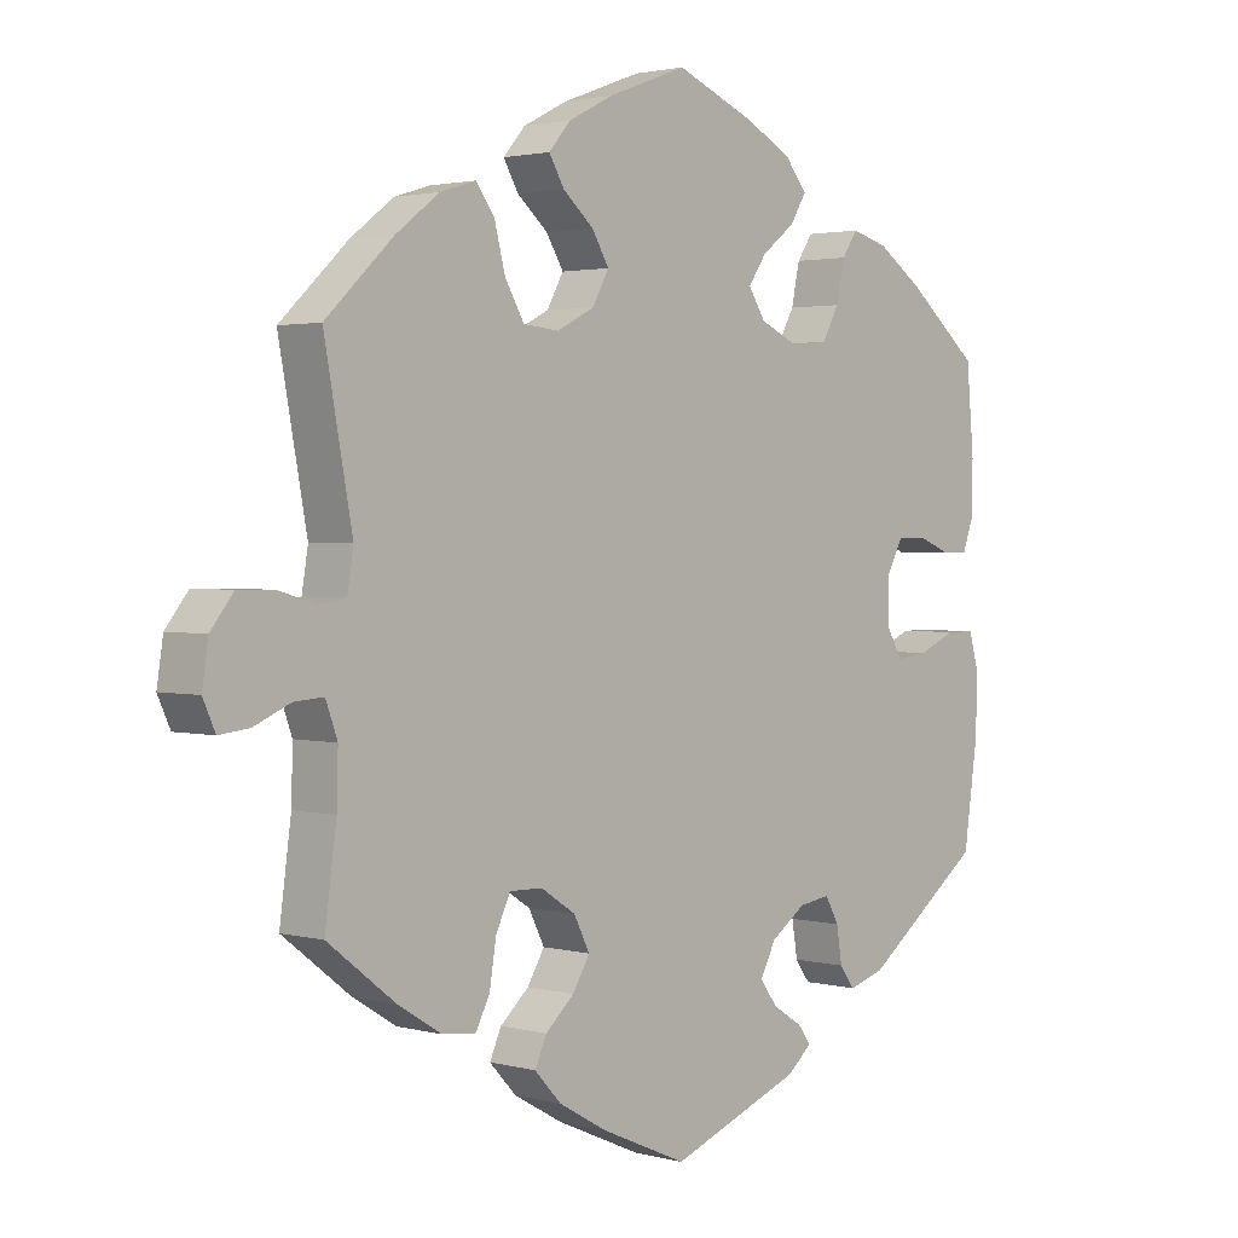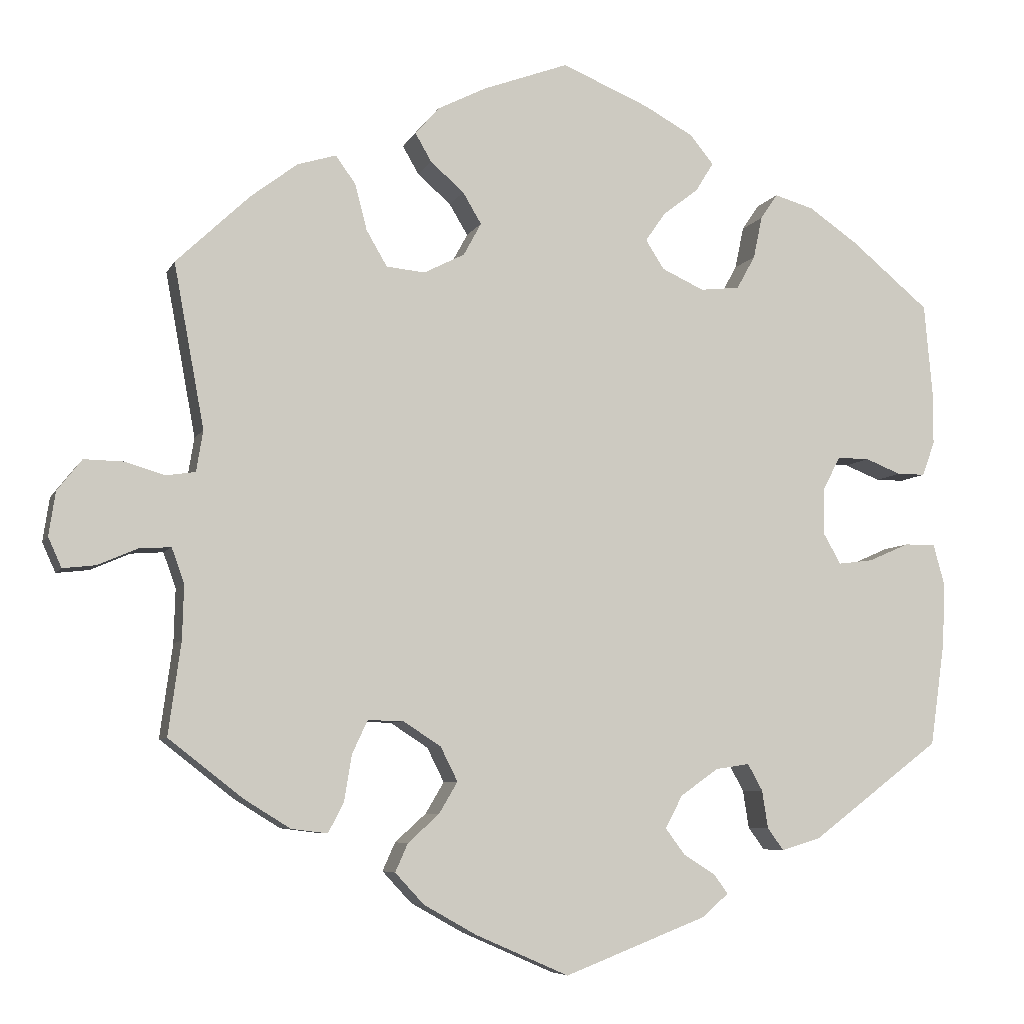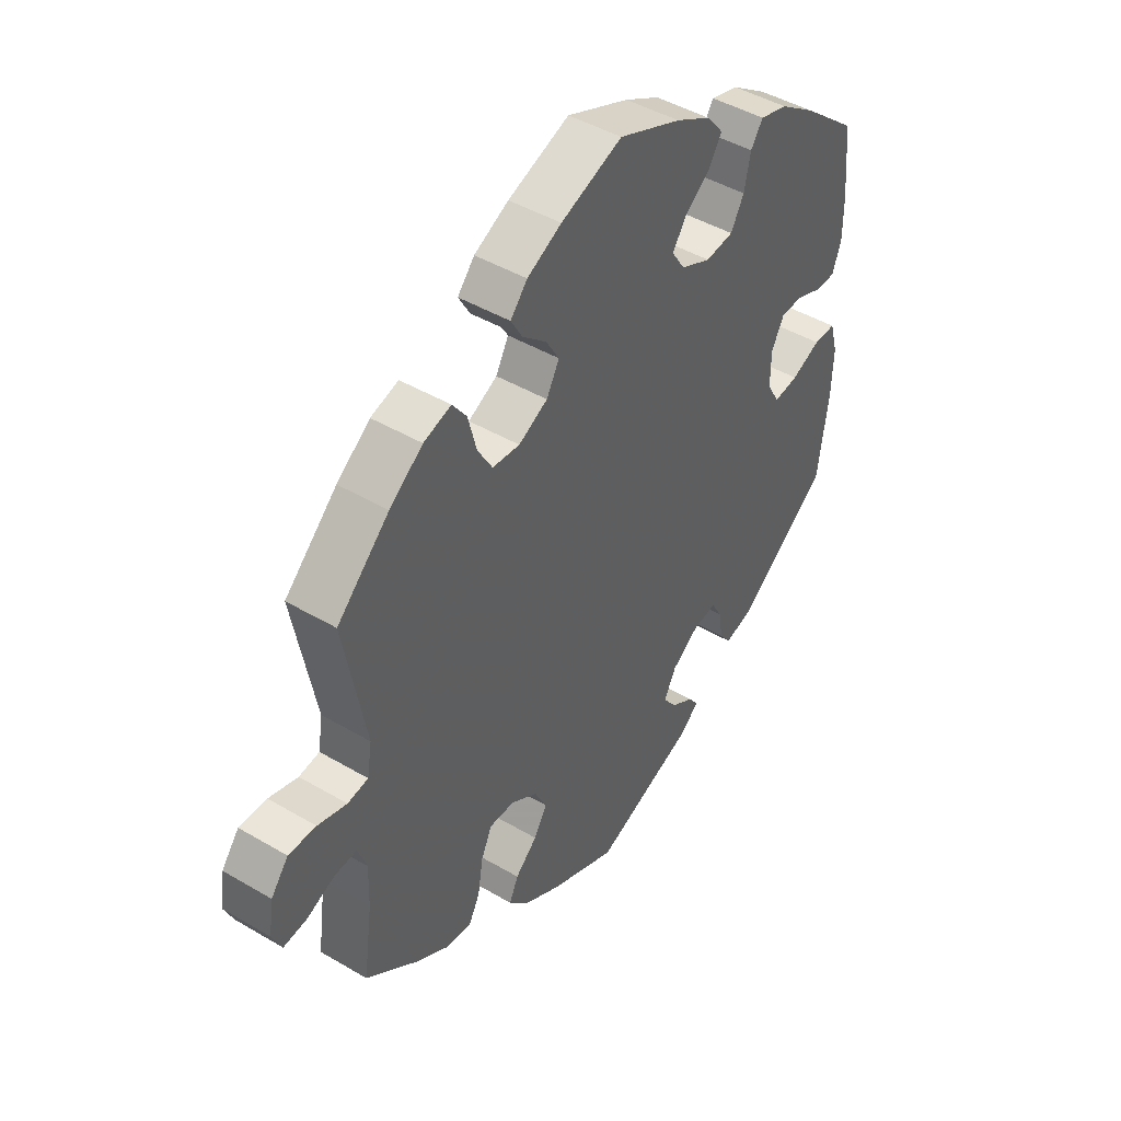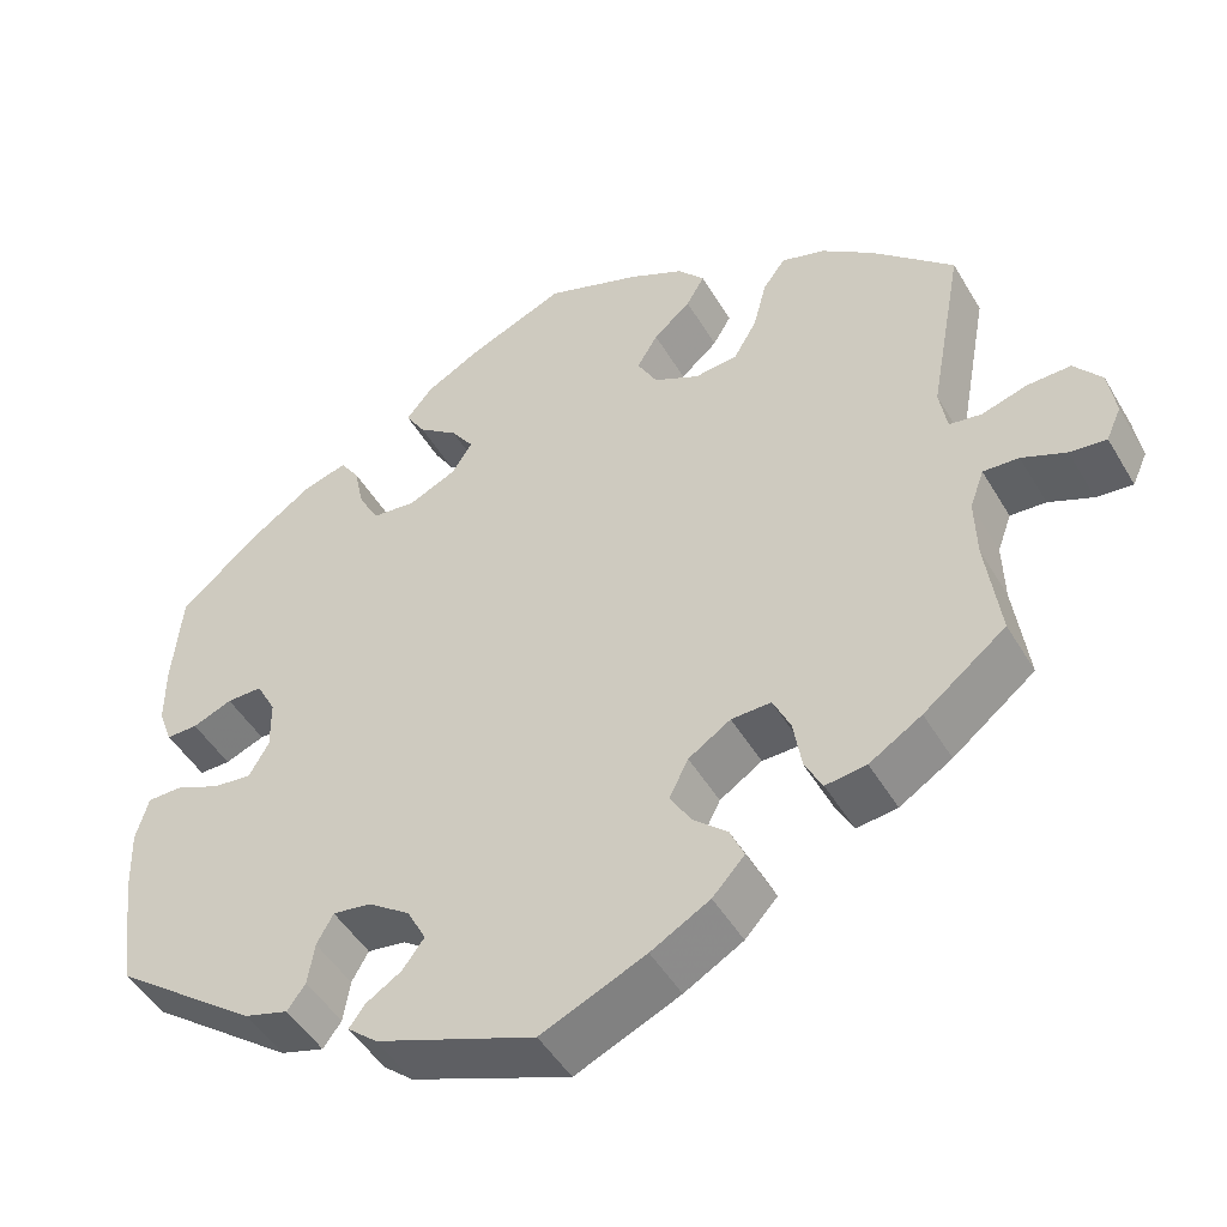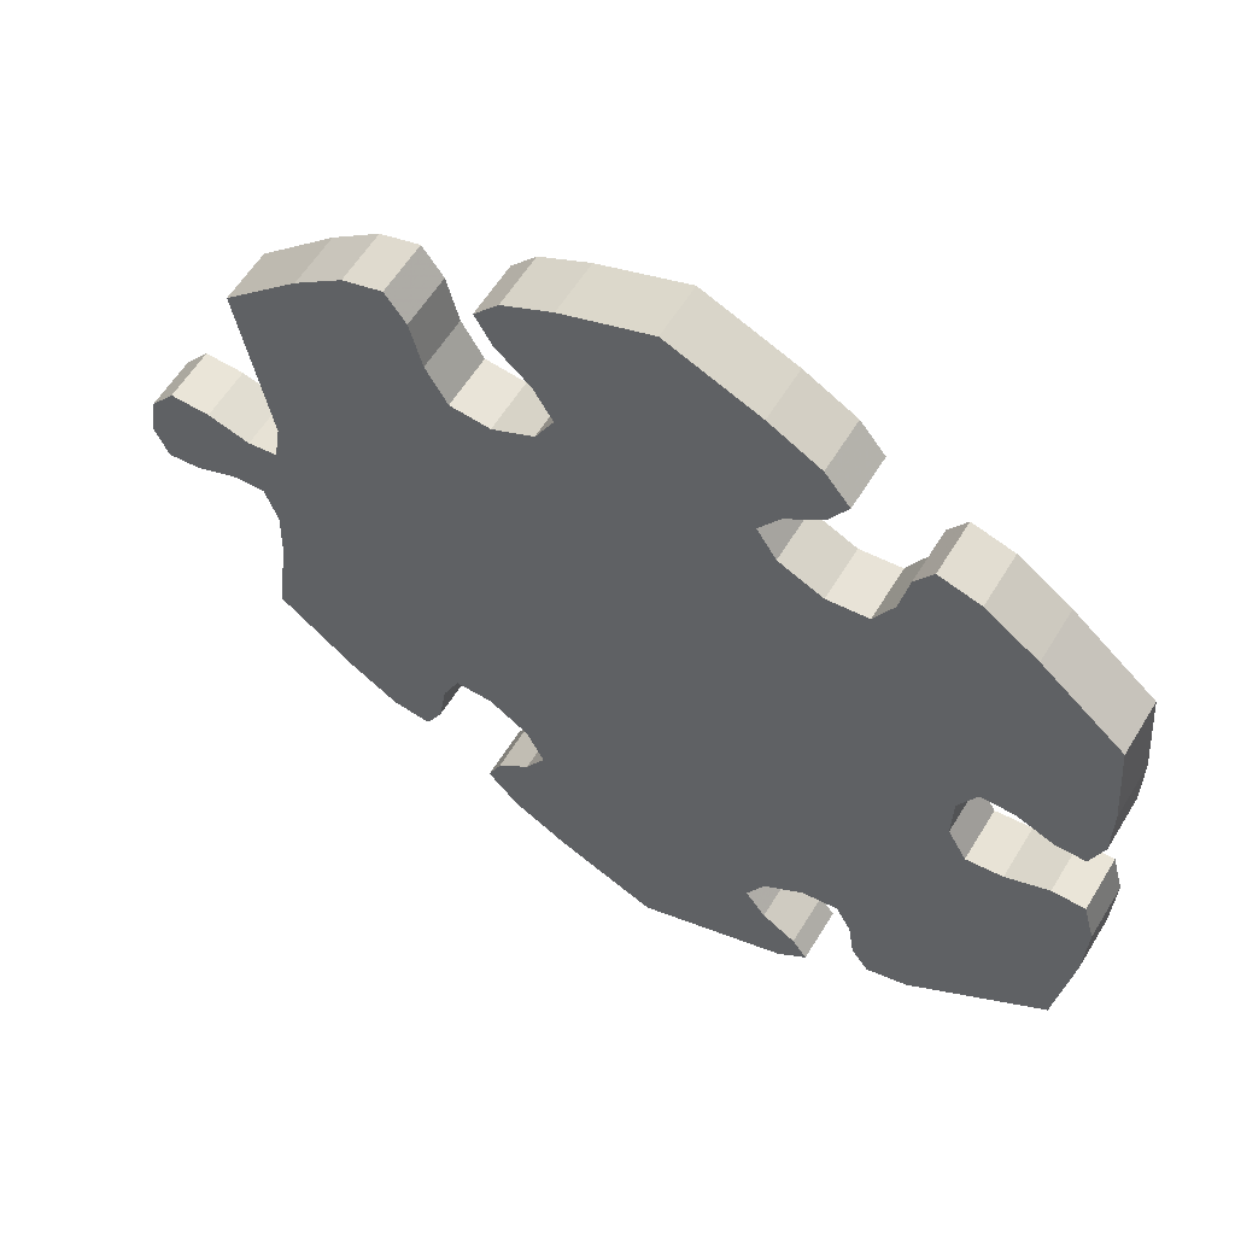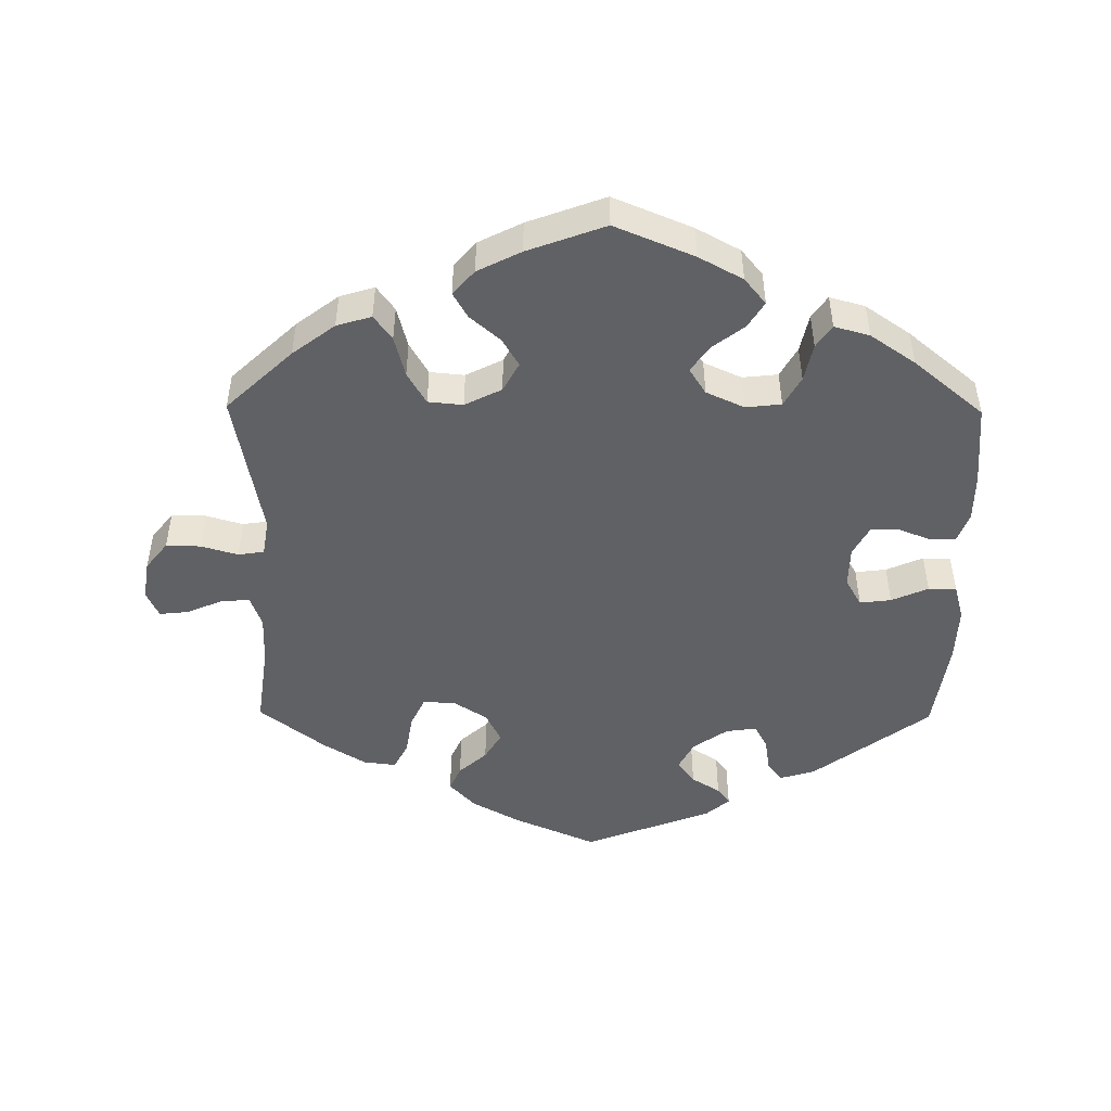
<metadata>
{"format":"obj","ext":"obj","renderer":"f3d","projection":"perspective","resolution":1024,"background":"white","views":[{"elev":2.1,"azim":-46.8,"up":"+Z"},{"elev":-6.6,"azim":-16.6,"up":"+Z"},{"elev":45.2,"azim":-55.7,"up":"+Z"},{"elev":-48.1,"azim":-150.6,"up":"+Z"},{"elev":59.0,"azim":31.3,"up":"+Z"},{"elev":-48.3,"azim":-0.6,"up":"+Y"}]}
</metadata>
<code>
v 0.432 0.07 0.397
v -0.175 0.07 -0.319
v 0.537 0.07 -0.31
v -0.146 0.07 0.43
v -0.518 0.07 -0.112
v 0.363 0.07 -0.441
v -0.219 0.07 -0.445
v -0.375 0.07 0.452
v -0.181 0.07 0.544
v -0.197 0.07 -0.525
v -0.252 0.07 0.321
v 0.142 0.07 0.342
v -0.305 0.07 -0.392
v 0.14 0.07 -0.427
v -0.505 0.07 0.034
v -0.375 0.07 -0.426
v -0.295 0.07 -0.33
v 0.493 0.07 0.069
v -0.438 0.07 0.404
v -0.177 0.07 -0.407
v 0 0.07 -0.62
v 0.448 0.07 -0.055
v 0 0.07 0.62
v -0.323 0.07 0.468
v 0.531 0.07 0.069
v 0.277 0.07 0.367
v 0.118 0.07 0.571
v 0.401 0.07 -0.061
v -0.28 0.07 0.369
v 0.209 0.07 -0.489
v -0.693 0.07 -0.056
v -0.535 0.07 -0.065
v -0.684 0.07 0.003
v -0.496 0.07 0.089
v -0.544 0.07 0.028
v 0.537 0.07 0.31
v -0.578 0.07 -0.068
v -0.438 0.07 -0.387
v 0.144 0.07 0.42
v 0.192 0.07 -0.546
v 0.28 0.07 -0.376
v 0.503 0.07 -0.031
v -0.537 0.07 -0.31
v -0.537 0.07 0.31
v 0.548 0.07 0.115
v -0.651 0.07 0.045
v 0.26 0.07 -0.34
v 0.228 0.07 -0.515
v 0.377 0.07 -0.019
v -0.226 0.07 -0.286
v -0.274 0.07 -0.285
v 0.289 0.07 0.424
v 0.545 0.07 -0.031
v 0.214 0.07 -0.347
v -0.675 0.07 -0.096
v -0.52 0.07 -0.185
v 0.402 0.07 0.088
v -0.116 0.07 0.577
v 0.56 0.07 -0.085
v 0.192 0.07 0.457
v -0.599 0.07 0.044
v 0.445 0.07 0.088
v -0.126 0.07 -0.565
v -0.145 0.07 0.344
v 0.117 0.07 0.381
v -0.2 0.07 0.316
v -0.121 0.07 0.388
v -0.236 0.07 -0.483
v 0.557 0.07 -0.169
v -0.213 0.07 0.507
v 0.252 0.07 0.322
v 0.548 0.07 0.188
v 0.31 0.07 -0.457
v 0.365 0.07 0.443
v -0.326 0.07 -0.432
v -0.152 0.07 -0.365
v -0.191 0.07 0.469
v 0.216 0.07 0.496
v 0.378 0.07 0.043
v 0.199 0.07 0.316
v 0.288 0.07 -0.427
v 0.184 0.07 0.535
v 0.163 0.07 -0.383
v -0.296 0.07 0.431
v -0.631 0.07 -0.091
v 0.166 0.07 -0.462
v 0.312 0.07 0.458
v 0.432 -0 0.397
v -0.175 -0 -0.319
v 0.537 -0 -0.31
v -0.146 -0 0.43
v -0.518 -0 -0.112
v 0.363 -0 -0.441
v -0.219 -0 -0.445
v -0.375 -0 0.452
v -0.181 -0 0.544
v -0.197 -0 -0.525
v -0.252 -0 0.321
v 0.142 -0 0.342
v -0.305 -0 -0.392
v 0.14 -0 -0.427
v -0.505 -0 0.034
v -0.375 -0 -0.426
v -0.295 -0 -0.33
v 0.493 -0 0.069
v -0.438 -0 0.404
v -0.177 -0 -0.407
v 0 -0 -0.62
v 0.448 -0 -0.055
v 0 -0 0.62
v -0.323 -0 0.468
v 0.531 -0 0.069
v 0.277 -0 0.367
v 0.118 -0 0.571
v 0.401 -0 -0.061
v -0.28 -0 0.369
v 0.209 -0 -0.489
v -0.693 -0 -0.056
v -0.535 -0 -0.065
v -0.684 -0 0.003
v -0.496 -0 0.089
v -0.544 -0 0.028
v 0.537 -0 0.31
v -0.578 -0 -0.068
v -0.438 -0 -0.387
v 0.144 -0 0.42
v 0.192 -0 -0.546
v 0.28 -0 -0.376
v 0.503 -0 -0.031
v -0.537 -0 -0.31
v -0.537 -0 0.31
v 0.548 -0 0.115
v -0.651 -0 0.045
v 0.26 -0 -0.34
v 0.228 -0 -0.515
v 0.377 -0 -0.019
v -0.226 -0 -0.286
v -0.274 -0 -0.285
v 0.289 -0 0.424
v 0.545 -0 -0.031
v 0.214 -0 -0.347
v -0.675 -0 -0.096
v -0.52 -0 -0.185
v 0.402 -0 0.088
v -0.116 -0 0.577
v 0.56 -0 -0.085
v 0.192 -0 0.457
v -0.599 -0 0.044
v 0.445 -0 0.088
v -0.126 -0 -0.565
v -0.145 -0 0.344
v 0.117 -0 0.381
v -0.2 -0 0.316
v -0.121 -0 0.388
v -0.236 -0 -0.483
v 0.557 -0 -0.169
v -0.213 -0 0.507
v 0.252 -0 0.322
v 0.548 -0 0.188
v 0.31 -0 -0.457
v 0.365 -0 0.443
v -0.326 -0 -0.432
v -0.152 -0 -0.365
v -0.191 -0 0.469
v 0.216 -0 0.496
v 0.378 -0 0.043
v 0.199 -0 0.316
v 0.288 -0 -0.427
v 0.184 -0 0.535
v 0.163 -0 -0.383
v -0.296 -0 0.431
v -0.631 -0 -0.091
v 0.166 -0 -0.462
v 0.312 -0 0.458
f 26 52 87 74
f 71 26 74 1
f 82 78 60 39
f 82 39 65
f 27 82 65
f 23 27 65
f 58 23 65
f 9 58 65 12
f 4 77 70 9
f 67 4 9 12
f 8 24 84 29
f 8 29 11
f 34 44 19 8
f 15 34 8 11
f 33 46 61 35
f 33 35 15
f 31 33 15
f 37 85 55 31
f 32 37 31 15
f 5 32 15 11
f 16 38 43 56
f 17 13 75 16
f 51 17 16 56
f 50 51 56 5
f 10 68 7 20
f 10 20 76
f 63 10 76
f 21 63 76
f 40 21 76 2
f 86 30 48 40
f 14 86 40 2
f 6 73 81 41
f 6 41 47
f 3 6 47
f 69 3 47
f 59 69 47 54
f 22 42 53 59
f 28 22 59 54
f 45 25 18 62
f 45 62 57
f 72 45 57
f 71 1 36 72
f 64 67 12 80
f 66 64 80
f 50 5 11 66
f 50 66 80
f 83 14 2 50
f 49 28 54 83
f 79 49 83 50
f 57 79 50 80
f 72 57 80 71
f 161 174 139 113
f 88 161 113 158
f 126 147 165 169
f 152 126 169
f 152 169 114
f 152 114 110
f 152 110 145
f 99 152 145 96
f 96 157 164 91
f 99 96 91 154
f 116 171 111 95
f 98 116 95
f 95 106 131 121
f 98 95 121 102
f 122 148 133 120
f 102 122 120
f 102 120 118
f 118 142 172 124
f 102 118 124 119
f 98 102 119 92
f 143 130 125 103
f 103 162 100 104
f 143 103 104 138
f 92 143 138 137
f 107 94 155 97
f 163 107 97
f 163 97 150
f 163 150 108
f 89 163 108 127
f 127 135 117 173
f 89 127 173 101
f 128 168 160 93
f 134 128 93
f 134 93 90
f 134 90 156
f 141 134 156 146
f 146 140 129 109
f 141 146 109 115
f 149 105 112 132
f 144 149 132
f 144 132 159
f 159 123 88 158
f 167 99 154 151
f 167 151 153
f 153 98 92 137
f 167 153 137
f 137 89 101 170
f 170 141 115 136
f 137 170 136 166
f 167 137 166 144
f 158 167 144 159
f 72 159 132 45
f 45 132 112 25
f 25 112 105 18
f 18 105 149 62
f 62 149 144 57
f 57 144 166 79
f 79 166 136 49
f 49 136 115 28
f 28 115 109 22
f 22 109 129 42
f 42 129 140 53
f 53 140 146 59
f 59 146 156 69
f 69 156 90 3
f 3 90 93 6
f 6 93 160 73
f 73 160 168 81
f 81 168 128 41
f 41 128 134 47
f 47 134 141 54
f 54 141 170 83
f 83 170 101 14
f 14 101 173 86
f 86 173 117 30
f 30 117 135 48
f 48 135 127 40
f 40 127 108 21
f 21 108 150 63
f 63 150 97 10
f 10 97 155 68
f 68 155 94 7
f 7 94 107 20
f 20 107 163 76
f 76 163 89 2
f 2 89 137 50
f 50 137 138 51
f 51 138 104 17
f 17 104 100 13
f 13 100 162 75
f 75 162 103 16
f 16 103 125 38
f 38 125 130 43
f 43 130 143 56
f 56 143 92 5
f 5 92 119 32
f 32 119 124 37
f 37 124 172 85
f 85 172 142 55
f 55 142 118 31
f 31 118 120 33
f 33 120 133 46
f 46 133 148 61
f 61 148 122 35
f 35 122 102 15
f 15 102 121 34
f 34 121 131 44
f 44 131 106 19
f 19 106 95 8
f 8 95 111 24
f 24 111 171 84
f 84 171 116 29
f 29 116 98 11
f 11 98 153 66
f 66 153 151 64
f 64 151 154 67
f 67 154 91 4
f 4 91 164 77
f 77 164 157 70
f 70 157 96 9
f 9 96 145 58
f 58 145 110 23
f 23 110 114 27
f 27 114 169 82
f 82 169 165 78
f 78 165 147 60
f 60 147 126 39
f 39 126 152 65
f 65 152 99 12
f 12 99 167 80
f 80 167 158 71
f 71 158 113 26
f 26 113 139 52
f 52 139 174 87
f 87 174 161 74
f 74 161 88 1
f 1 88 123 36
f 36 123 159 72

</code>
